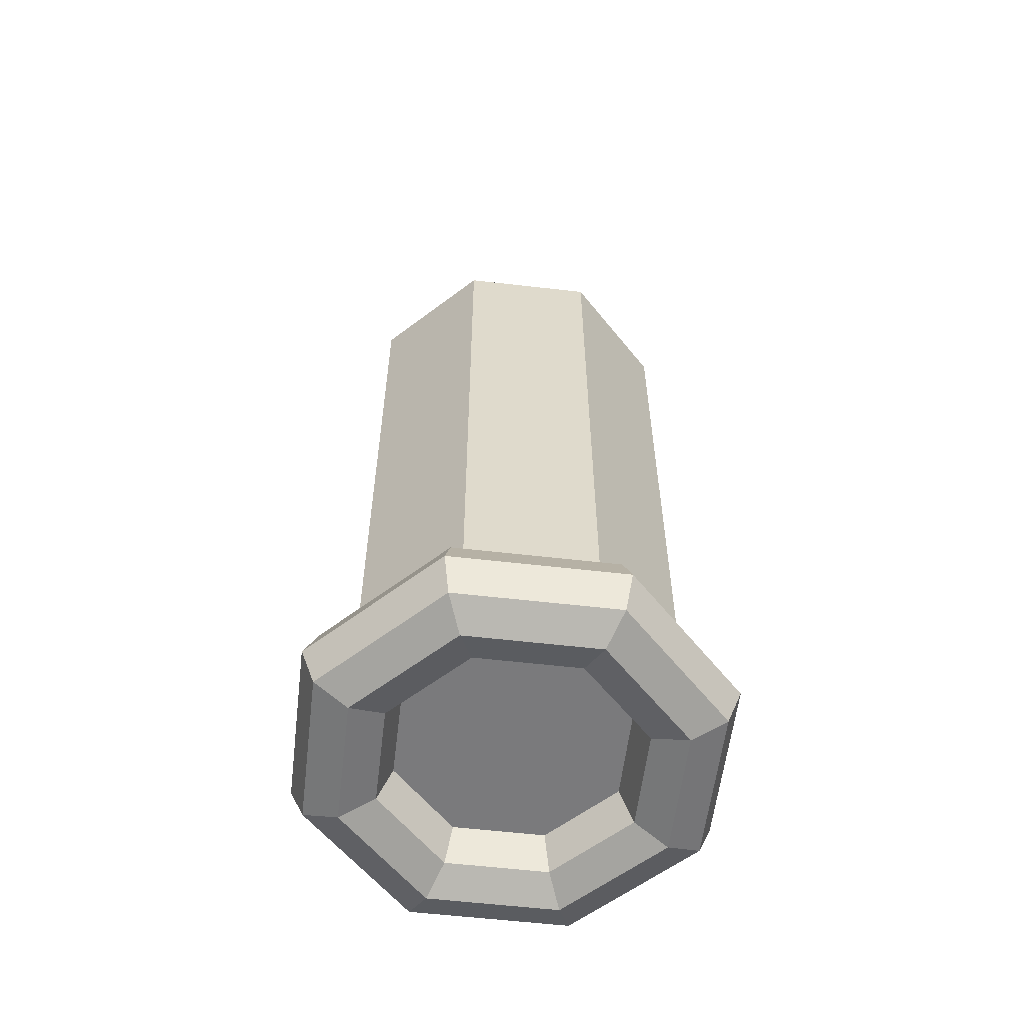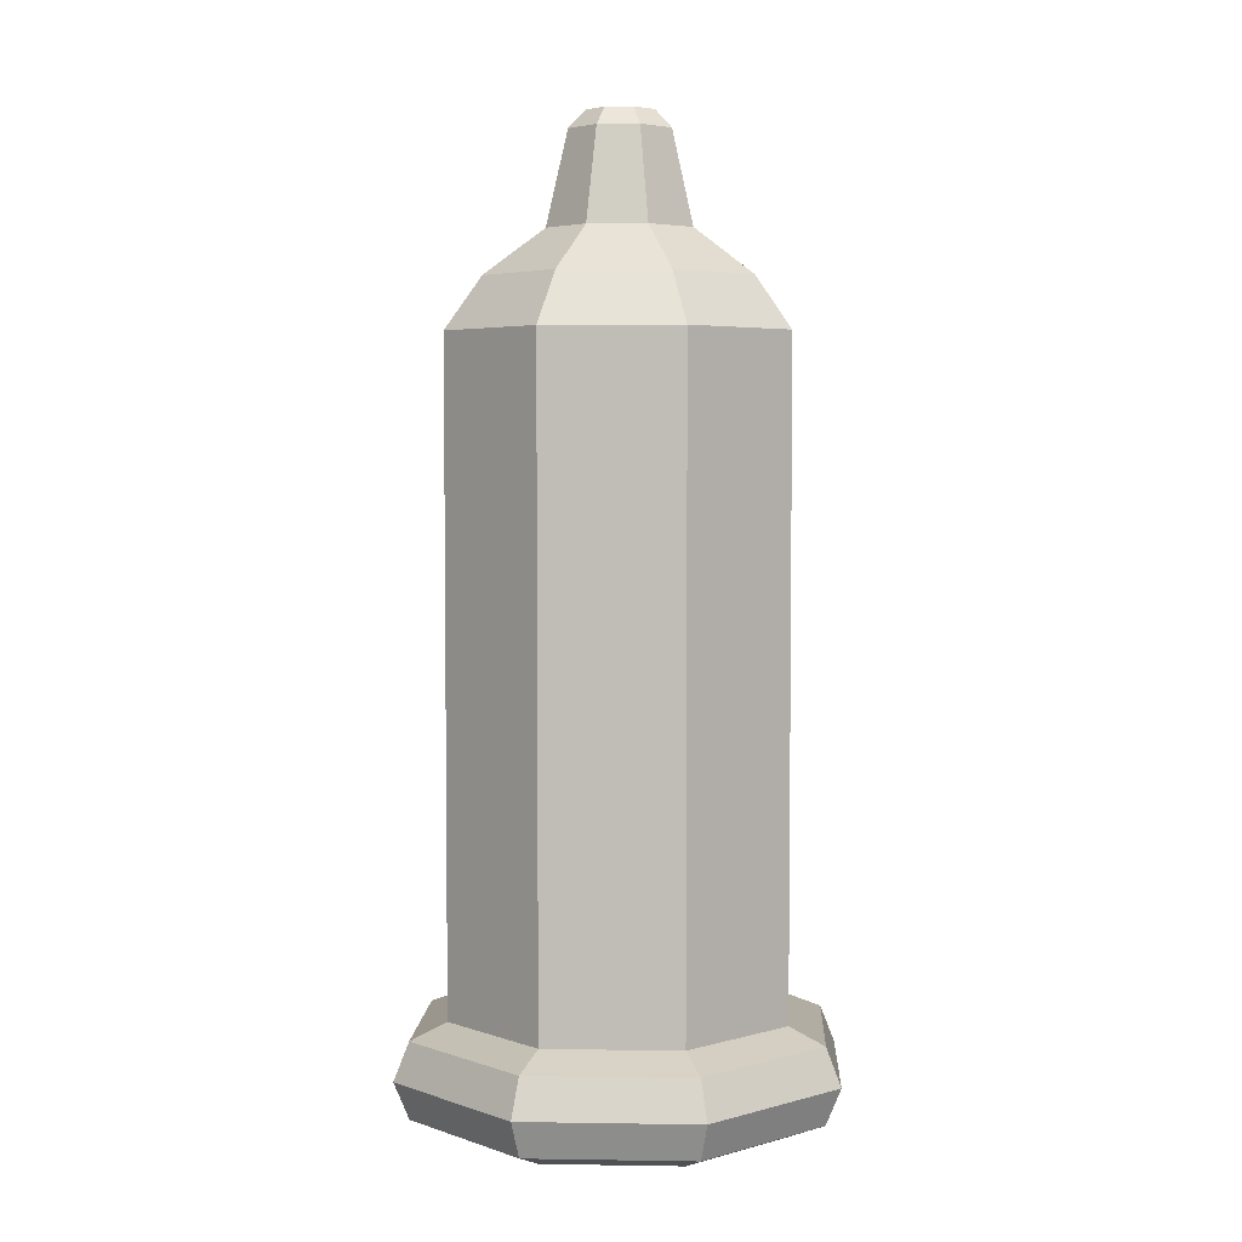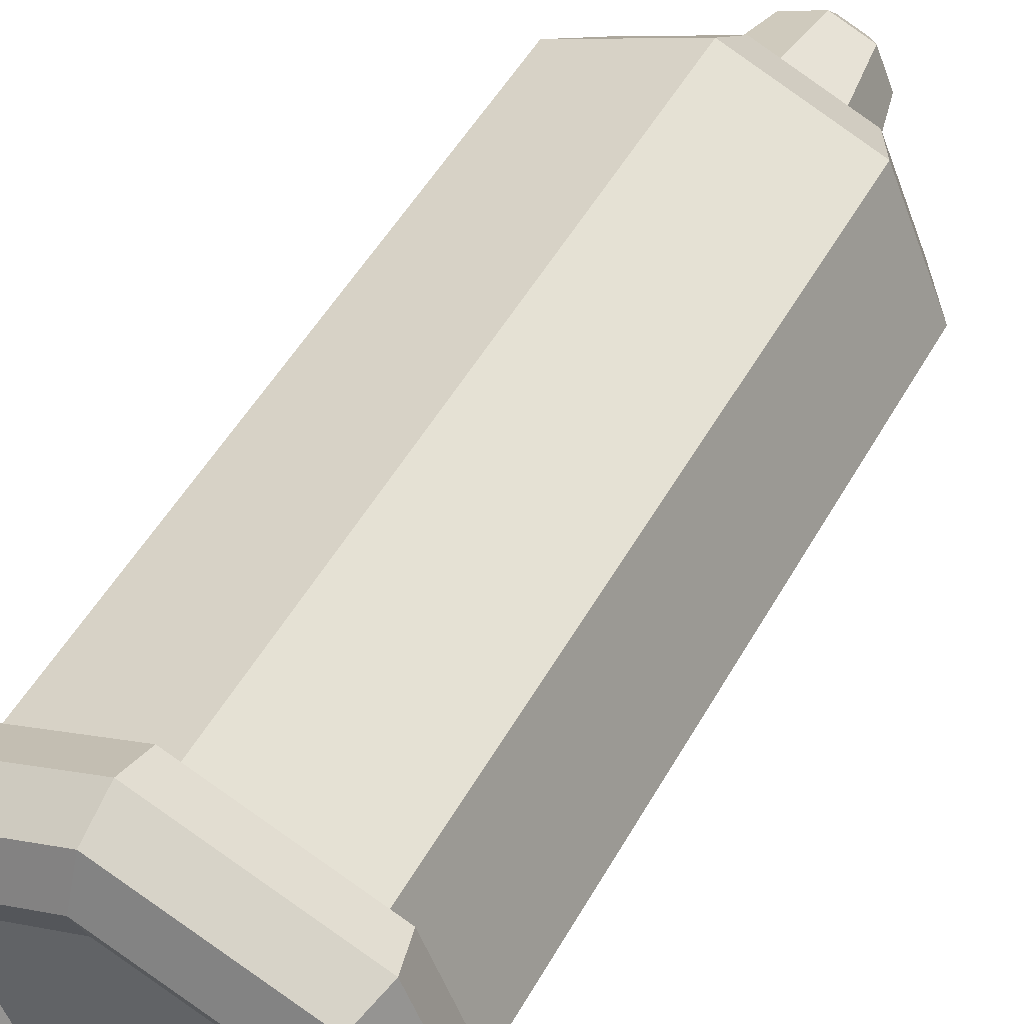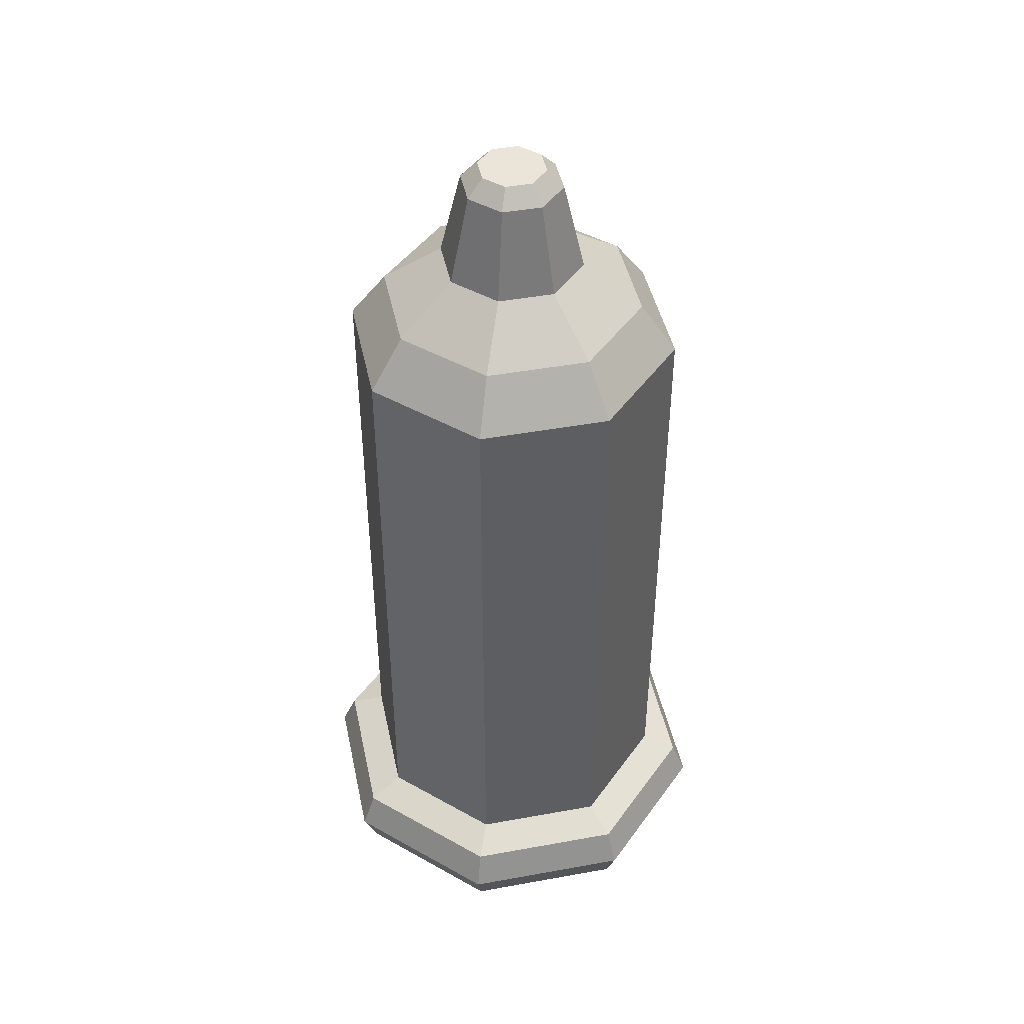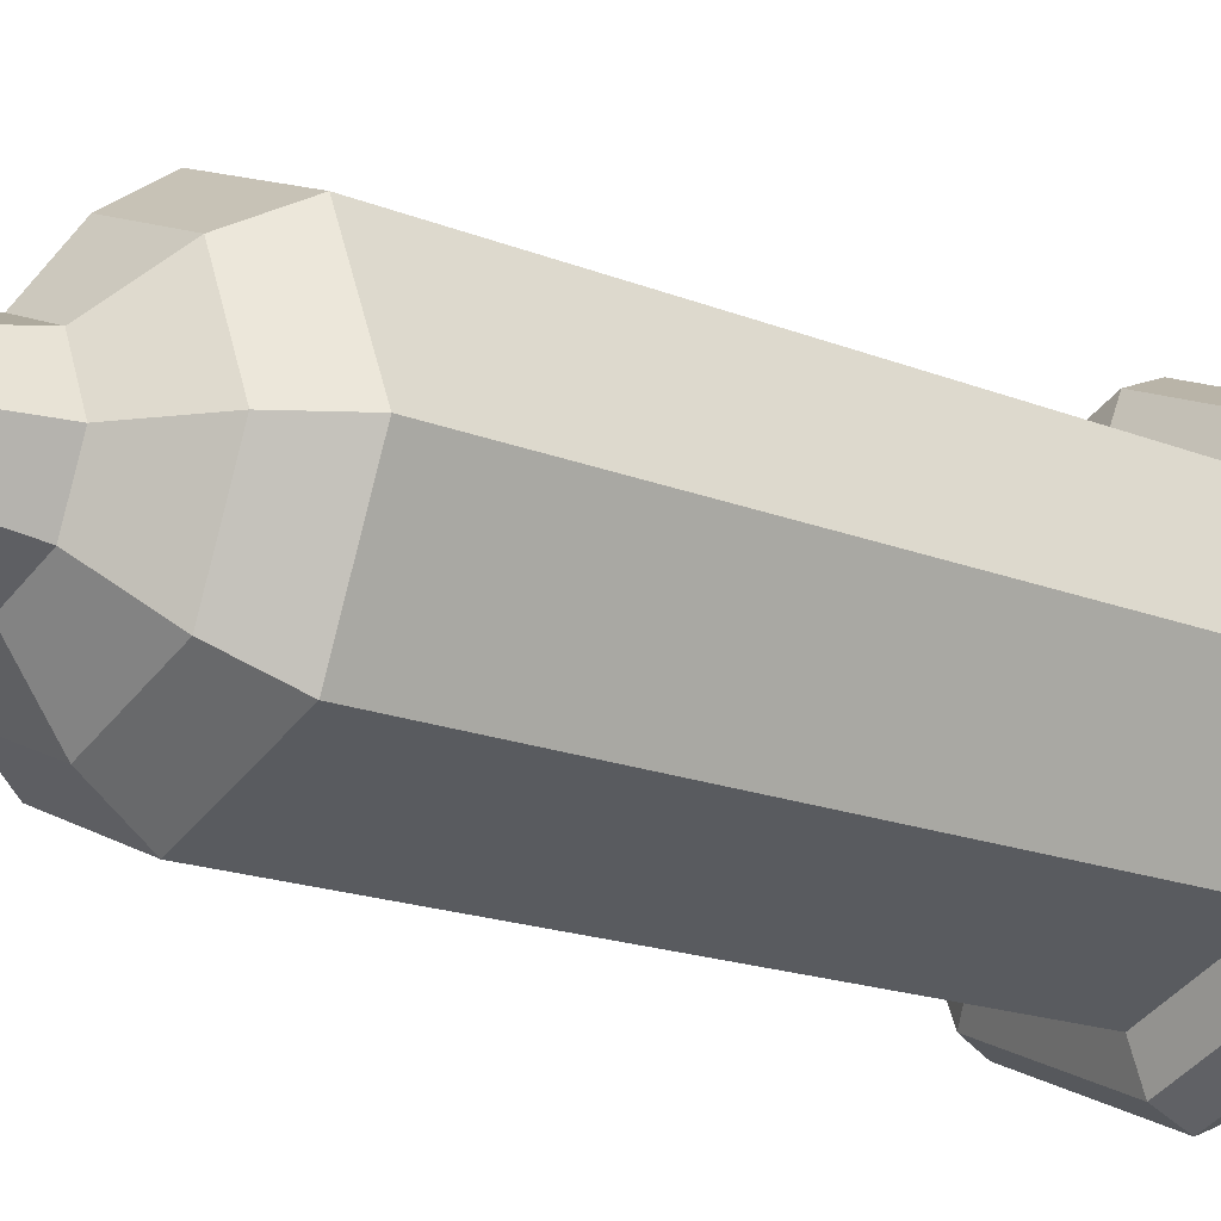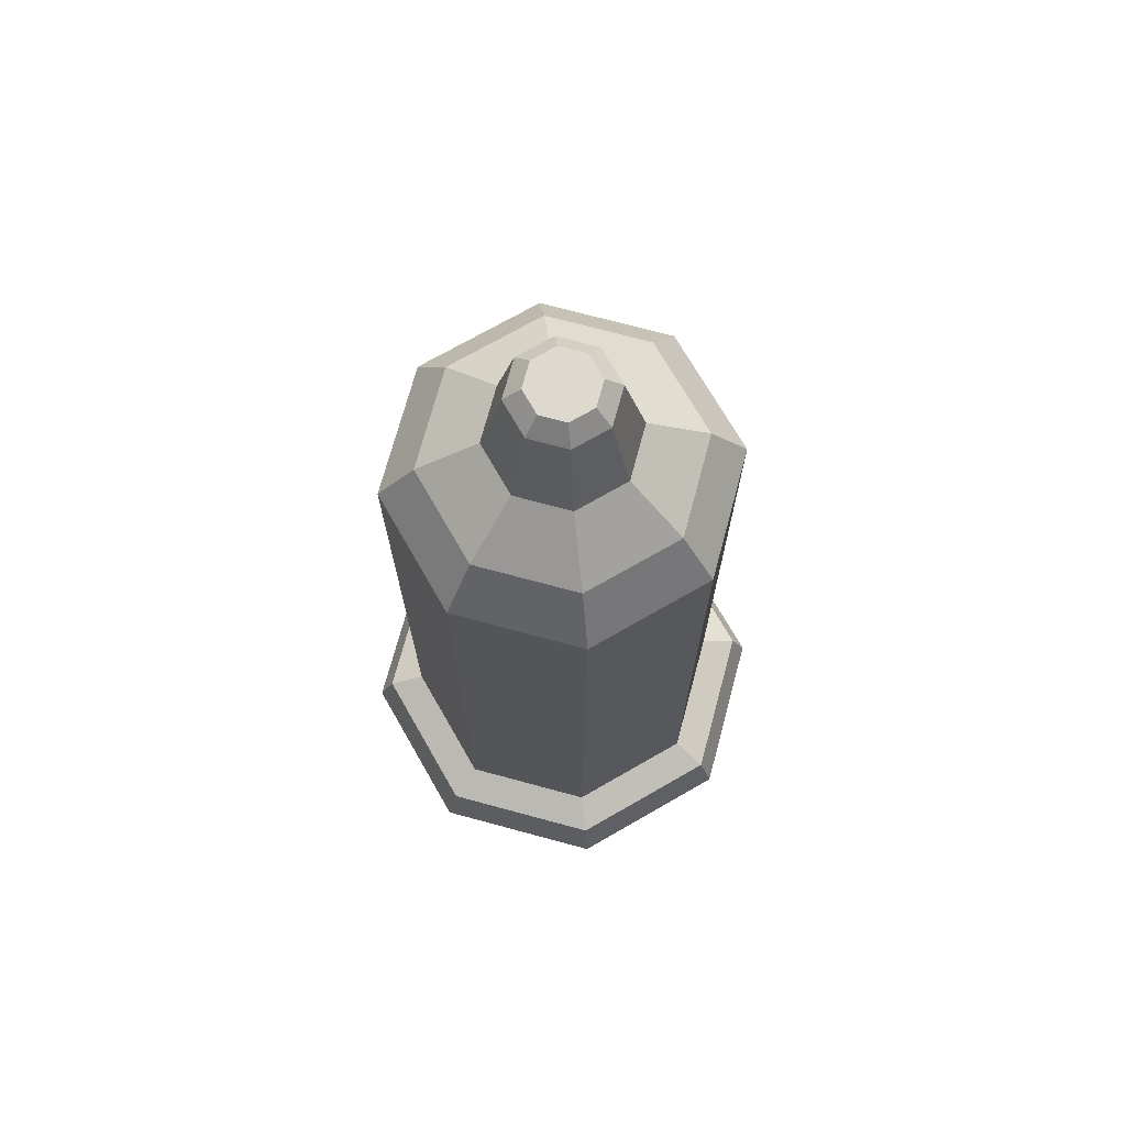
<metadata>
{"format":"obj","ext":"obj","renderer":"f3d","projection":"perspective","resolution":1024,"background":"white","views":[{"elev":-58.2,"azim":60.7,"up":"+Y"},{"elev":4.3,"azim":-19.6,"up":"+Y"},{"elev":48.4,"azim":27.7,"up":"+Z"},{"elev":45.0,"azim":55.6,"up":"+Y"},{"elev":-16.7,"azim":-129.9,"up":"+Z"},{"elev":71.8,"azim":172.6,"up":"+Y"}]}
</metadata>
<code>
o Torus
v 1.07 0 0
v 0.9968 0.1768 0
v 0.82 0.25 0
v 0.2476 0 0.2476
v 0.57 0 0
v 0.6432 -0.1768 0
v 0.82 -0.25 0
v 0.9968 -0.1768 0
v 0.7566 0 -0.7566
v 0.7048 0.1768 -0.7048
v 0.5798 0.25 -0.5798
v 0 0 0.3501
v 0.4031 0 -0.4031
v 0.4548 -0.1768 -0.4548
v 0.5798 -0.25 -0.5798
v 0.7048 -0.1768 -0.7048
v 0 0 -1.07
v 0 0.1768 -0.9968
v 0 0.25 -0.82
v -0.2476 0 0.2476
v 0 0 -0.57
v 0 -0.1768 -0.6432
v 0 -0.25 -0.82
v 0 -0.1768 -0.9968
v -0.7566 0 -0.7566
v -0.7048 0.1768 -0.7048
v -0.5798 0.25 -0.5798
v -0.3501 0 -0
v -0.4031 0 -0.4031
v -0.4548 -0.1768 -0.4548
v -0.5798 -0.25 -0.5798
v -0.7048 -0.1768 -0.7048
v -1.07 0 -0
v -0.9968 0.1768 -0
v -0.82 0.25 -0
v -0.2476 0 -0.2476
v -0.57 0 -0
v -0.6432 -0.1768 -0
v -0.82 -0.25 -0
v -0.9968 -0.1768 -0
v -0.7566 0 0.7566
v -0.7048 0.1768 0.7048
v -0.5798 0.25 0.5798
v 0 0 -0.3501
v -0.4031 0 0.4031
v -0.4548 -0.1768 0.4548
v -0.5798 -0.25 0.5798
v -0.7048 -0.1768 0.7048
v 0 0 1.07
v 0 0.1768 0.9968
v 0 0.25 0.82
v 0.2476 0 -0.2476
v 0 0 0.57
v 0 -0.1768 0.6432
v 0 -0.25 0.82
v 0 -0.1768 0.9968
v 0.7566 0 0.7566
v 0.7048 0.1768 0.7048
v 0.5798 0.25 0.5798
v 0.3501 0 0
v 0.4031 0 0.4031
v 0.4548 -0.1768 0.4548
v 0.5798 -0.25 0.5798
v 0.7048 -0.1768 0.7048
v 0.82 3.309 0
v 0.5798 3.309 -0.5798
v 0 3.309 -0.82
v -0.5798 3.309 -0.5798
v -0.82 3.309 -0
v -0.5798 3.309 0.5798
v 0 3.309 0.82
v 0.5798 3.309 0.5798
v 0.3523 3.767 0
v 0.2491 3.767 -0.2491
v 0 3.767 -0.3523
v -0.2491 3.767 -0.2491
v -0.3523 3.767 -0
v -0.2491 3.767 0.2491
v 0 3.767 0.3523
v 0.2491 3.767 0.2491
v 0.2481 4.204 0
v 0.1754 4.204 -0.1754
v -0 4.204 -0.2481
v -0.1754 4.204 -0.1754
v -0.2481 4.204 0
v -0.1754 4.204 0.1754
v -0 4.204 0.2481
v 0.1754 4.204 0.1754
v 0.1663 4.289 0
v 0.1176 4.289 -0.1176
v -0 4.289 -0.1663
v -0.1176 4.289 -0.1176
v -0.1663 4.289 0
v -0.1176 4.289 0.1176
v -0 4.289 0.1663
v 0.1176 4.289 0.1176
v -0 4.289 -0
v 0.6442 3.551 0
v 0.4555 3.551 -0.4555
v -0.6442 3.551 -0
v -0.4555 3.551 0.4555
v 0 3.551 -0.6442
v -0.4555 3.551 -0.4555
v 0.4555 3.551 0.4555
v 0 3.551 0.6442
v 0.5798 1.779 0.5798
v 0.82 1.779 0
v -0.5798 1.779 -0.5798
v -0.82 1.779 -0
v 0.5798 1.779 -0.5798
v -0.5798 1.779 0.5798
v 0 1.779 0.82
v 0 1.779 -0.82
v 0.0829 0 0.0829
v -0 0 0.1172
v -0.0829 0 0.0829
v -0.1172 0 0
v -0.0829 0 -0.0829
v -0 0 -0.1172
v 0.0829 0 -0.0829
v 0.1172 0 0
v -1e-06 0 -1e-06
v -0.602 0.237 -0.602
v 0 0.237 0.8514
v -0.602 0.237 0.602
v 0.602 0.237 0.602
v 0.602 0.237 -0.602
v -0.8514 0.237 -0
v 0 0.237 -0.8514
v 0.8514 0.237 0
v 0.2758 3.739 -0.2758
v -0.2758 3.739 0.2758
v -0.2758 3.739 -0.2758
v 0 3.739 0.3901
v 0.3901 3.739 0
v -0.3901 3.739 -0
v 0 3.739 -0.3901
v 0.2758 3.739 0.2758
f 1 9 10 2
f 130 127 11 3
f 113 108 68 67
f 13 5 60 52
f 5 13 14 6
f 6 14 15 7
f 7 15 16 8
f 1 8 16 9
f 9 17 18 10
f 127 129 19 11
f 109 111 70 69
f 37 29 36 28
f 13 21 22 14
f 14 22 23 15
f 15 23 24 16
f 16 24 17 9
f 17 25 26 18
f 129 123 27 19
f 110 113 67 66
f 29 21 44 36
f 21 29 30 22
f 22 30 31 23
f 23 31 32 24
f 24 32 25 17
f 25 33 34 26
f 123 128 35 27
f 112 106 72 71
f 61 53 12 4
f 29 37 38 30
f 30 38 39 31
f 31 39 40 32
f 32 40 33 25
f 33 41 42 34
f 128 125 43 35
f 111 112 71 70
f 45 37 28 20
f 37 45 46 38
f 38 46 47 39
f 39 47 48 40
f 40 48 41 33
f 41 49 50 42
f 125 124 51 43
f 107 110 66 65
f 5 61 4 60
f 45 53 54 46
f 46 54 55 47
f 47 55 56 48
f 48 56 49 41
f 49 57 58 50
f 124 126 59 51
f 108 109 69 68
f 53 45 20 12
f 53 61 62 54
f 54 62 63 55
f 55 63 64 56
f 56 64 57 49
f 57 1 2 58
f 126 130 3 59
f 106 107 65 72
f 21 13 52 44
f 61 5 6 62
f 62 6 7 63
f 63 7 8 64
f 64 8 1 57
f 135 131 74 73
f 136 132 78 77
f 137 133 76 75
f 131 137 75 74
f 138 135 73 80
f 132 134 79 78
f 133 136 77 76
f 134 138 80 79
f 76 77 85 84
f 79 80 88 87
f 78 79 87 86
f 75 76 84 83
f 73 74 82 81
f 80 73 81 88
f 77 78 86 85
f 74 75 83 82
f 85 86 94 93
f 82 83 91 90
f 84 85 93 92
f 87 88 96 95
f 86 87 95 94
f 83 84 92 91
f 81 82 90 89
f 88 81 89 96
f 94 95 97 93
f 95 96 89 97
f 93 97 91 92
f 97 89 90 91
f 71 72 104 105
f 68 69 100 103
f 70 71 105 101
f 72 65 98 104
f 66 67 102 99
f 67 68 103 102
f 69 70 101 100
f 65 66 99 98
f 59 3 107 106
f 27 35 109 108
f 3 11 110 107
f 43 51 112 111
f 51 59 106 112
f 11 19 113 110
f 35 43 111 109
f 19 27 108 113
f 12 20 116 115
f 36 44 119 118
f 20 28 117 116
f 52 60 121 120
f 44 52 120 119
f 28 36 118 117
f 4 12 115 114
f 60 4 114 121
f 115 116 122 114
f 114 122 120 121
f 116 117 118 122
f 122 118 119 120
f 58 2 130 126
f 50 58 126 124
f 42 50 124 125
f 34 42 125 128
f 26 34 128 123
f 18 26 123 129
f 10 18 129 127
f 2 10 127 130
f 105 104 138 134
f 103 100 136 133
f 101 105 134 132
f 104 98 135 138
f 99 102 137 131
f 102 103 133 137
f 100 101 132 136
f 98 99 131 135

</code>
